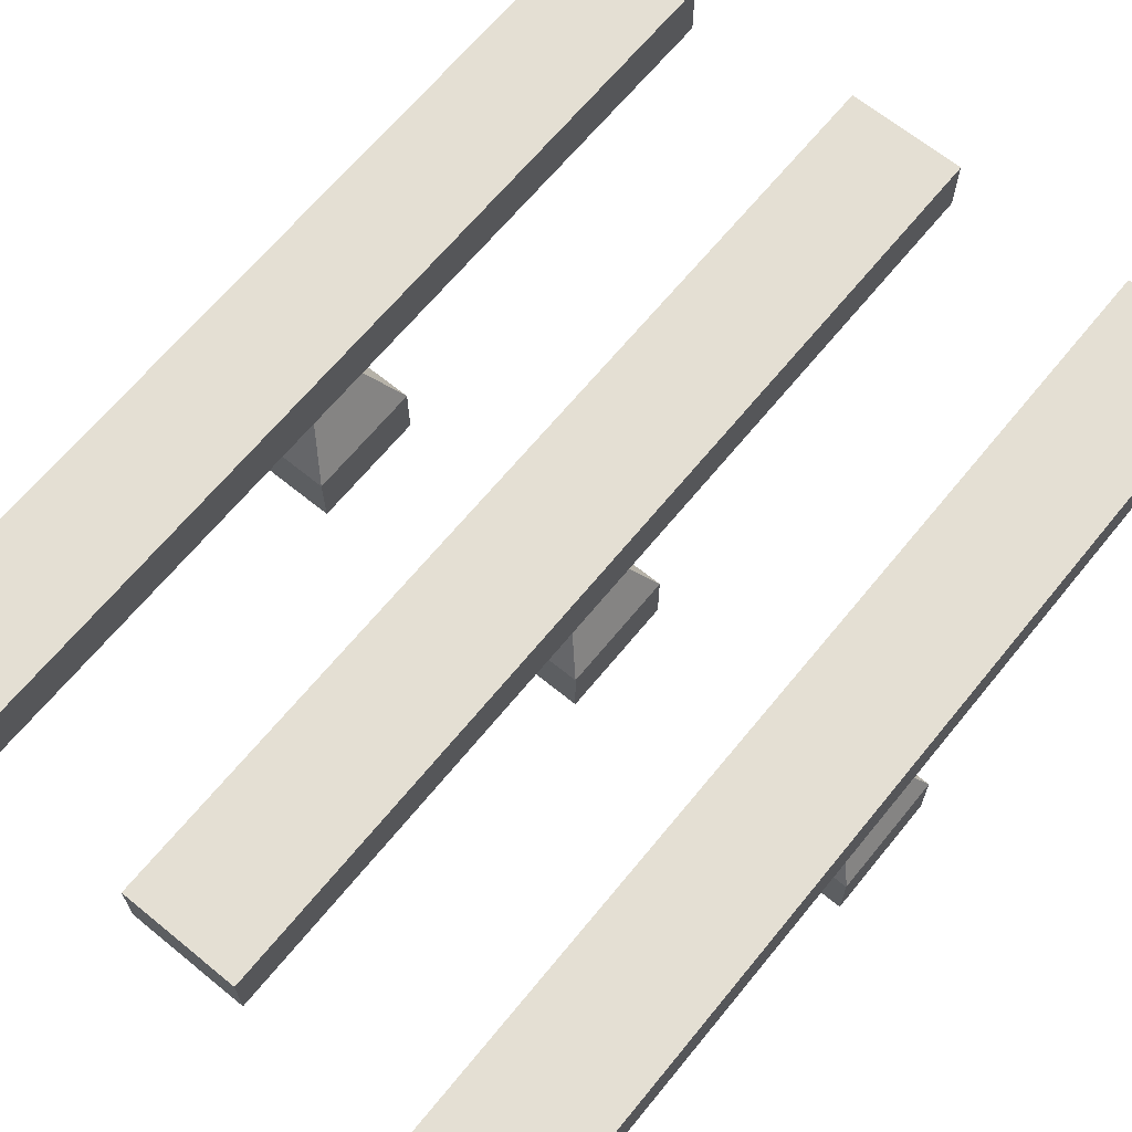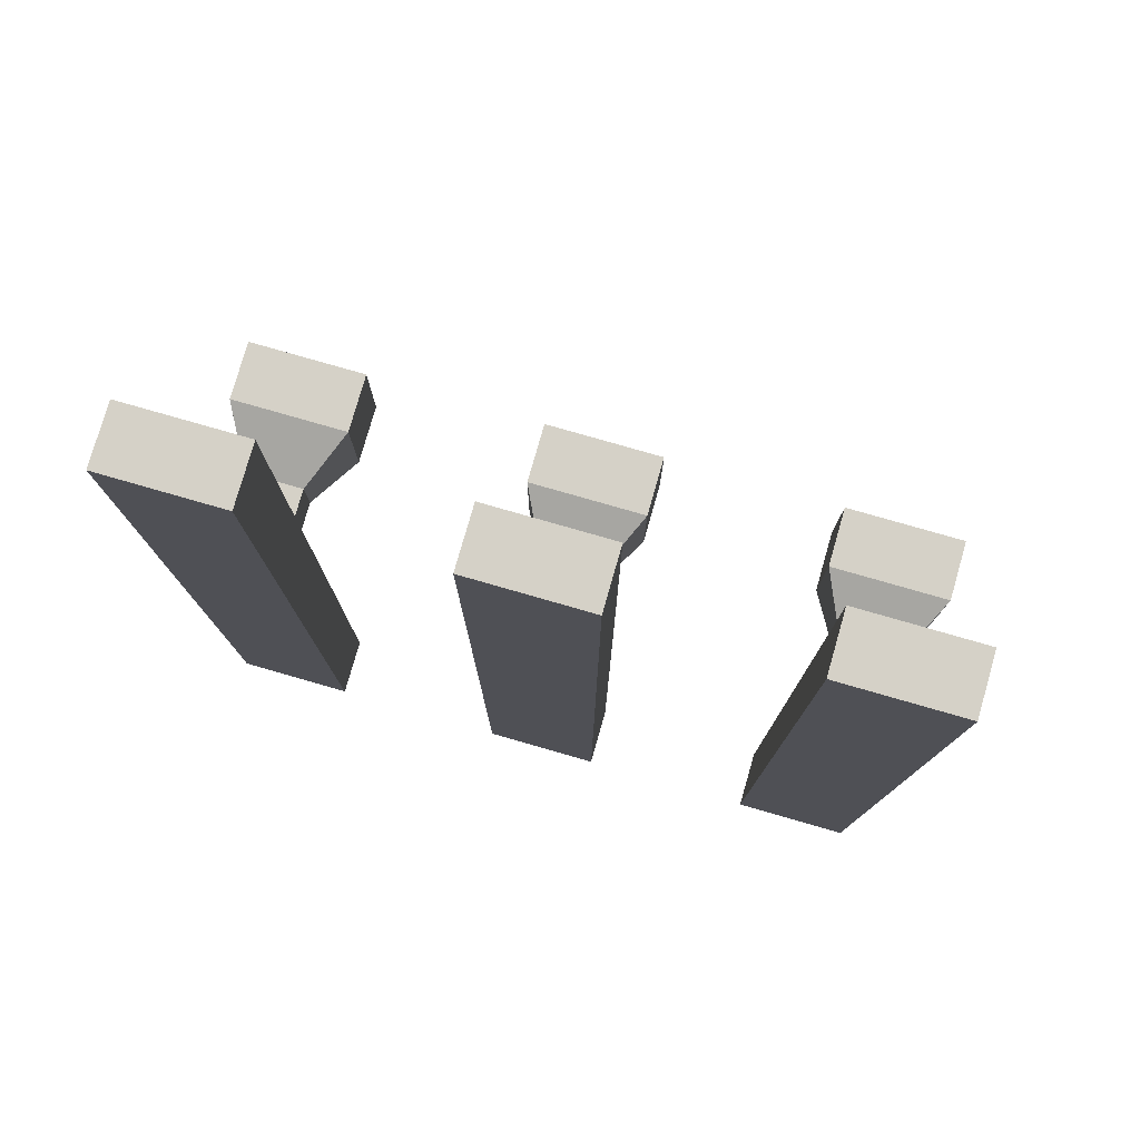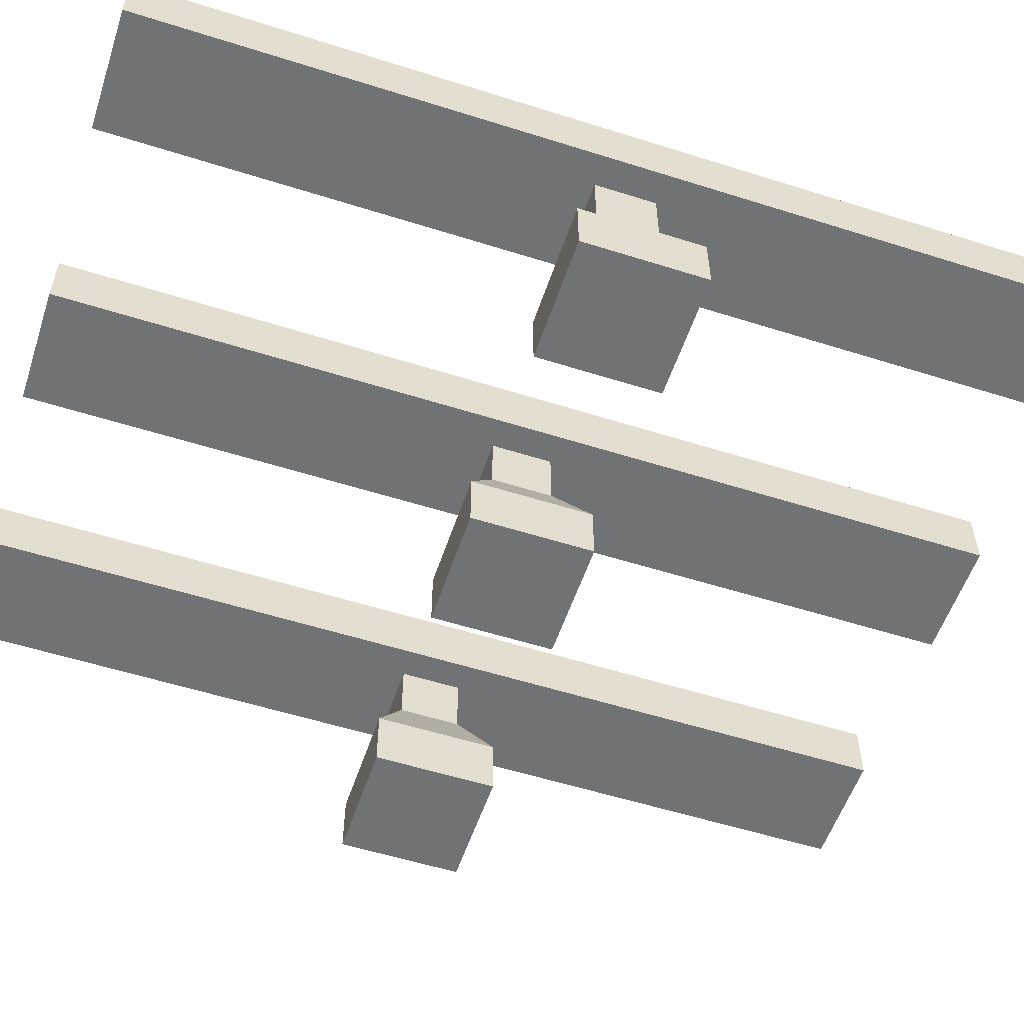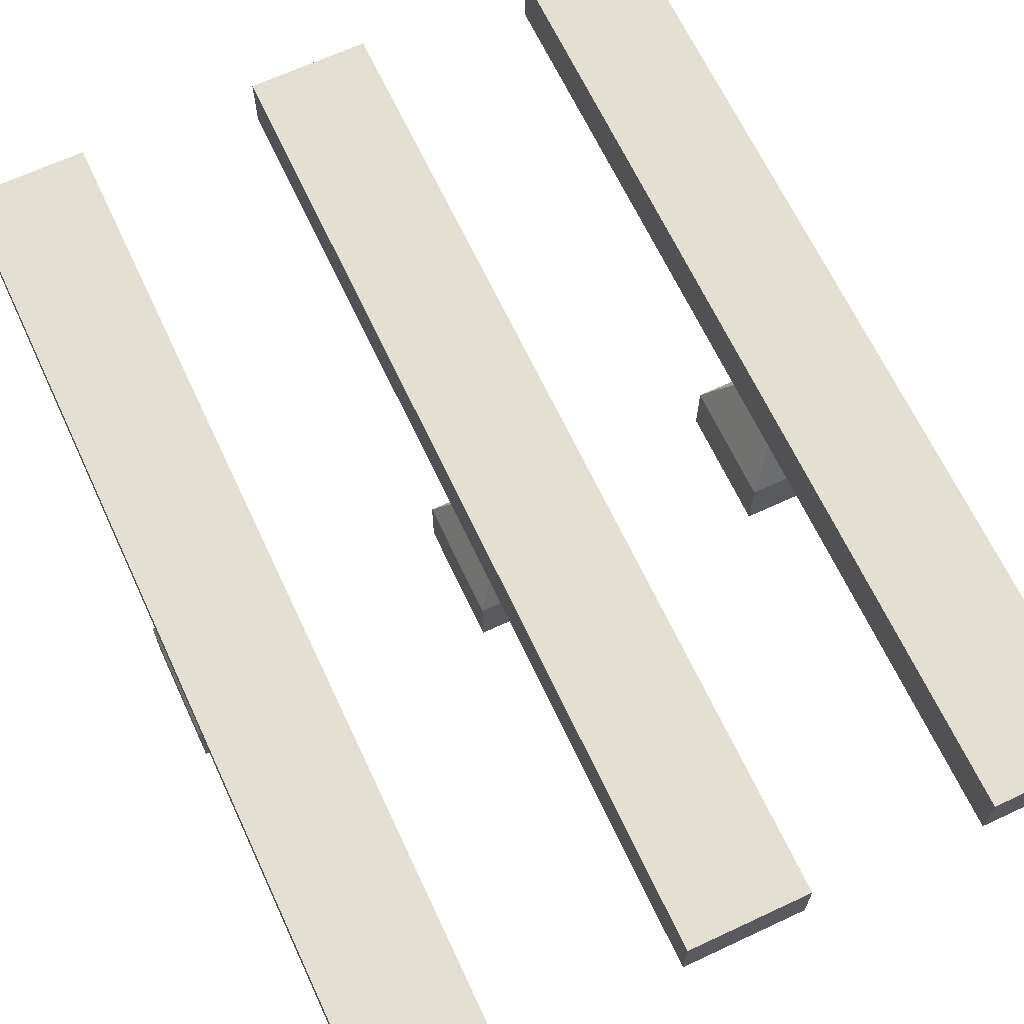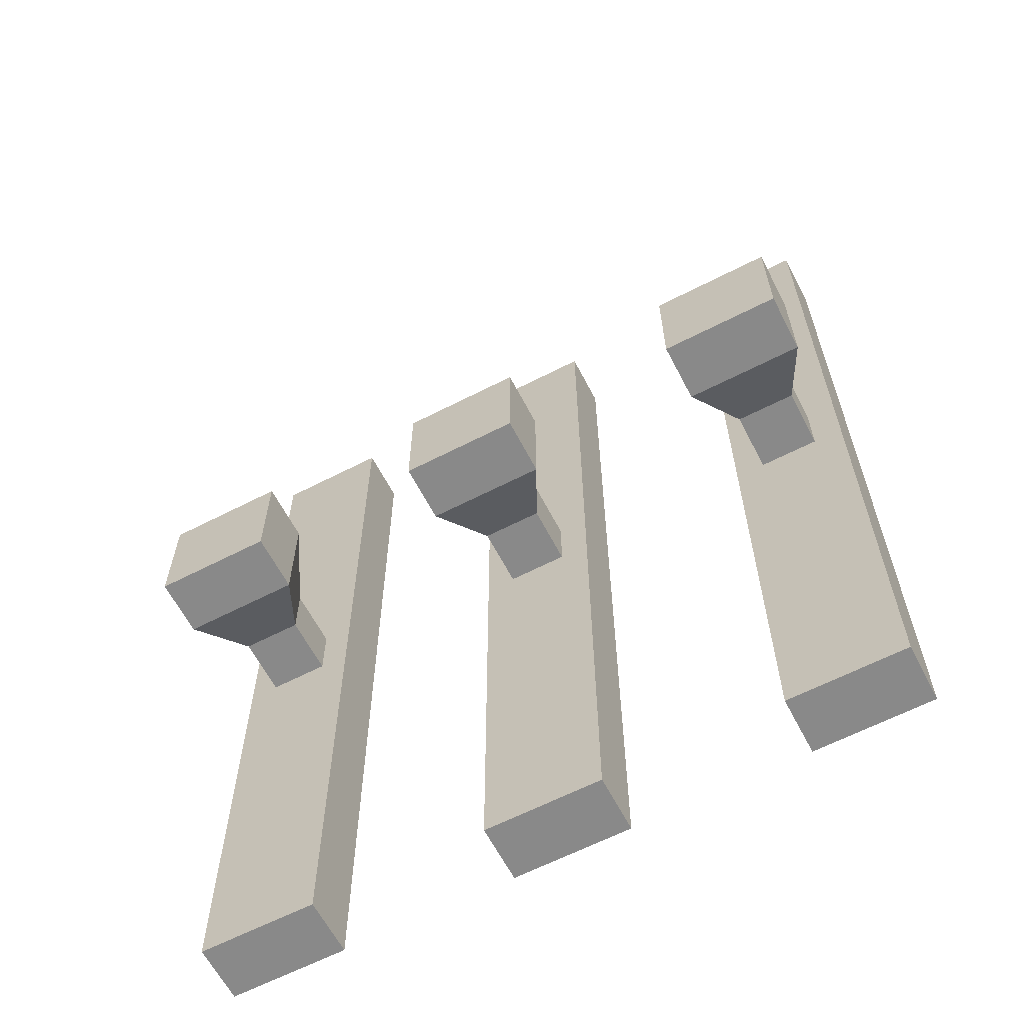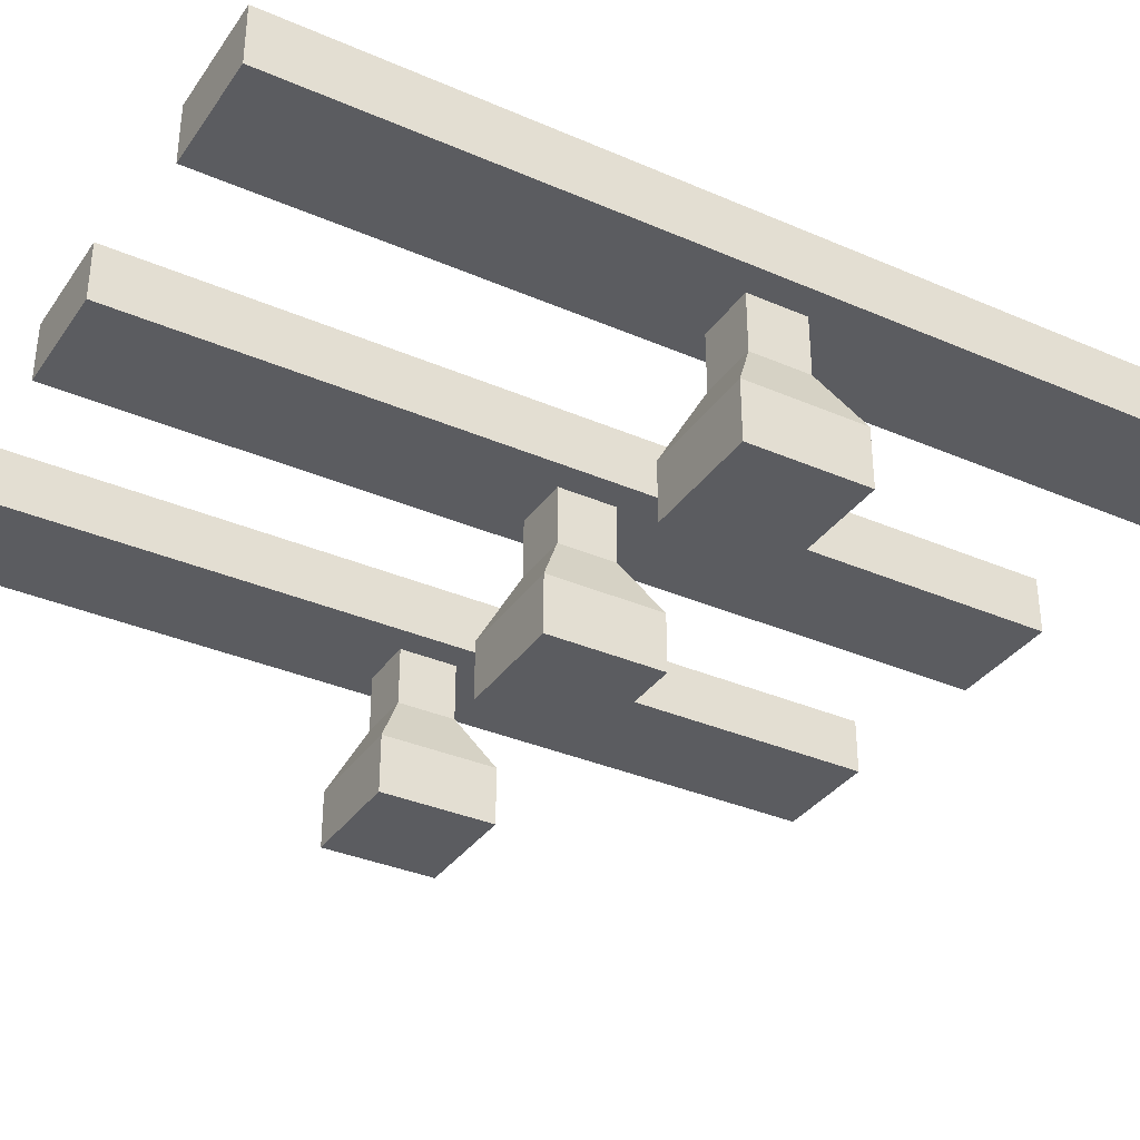
<metadata>
{"format":"obj","ext":"obj","renderer":"f3d","projection":"perspective","resolution":1024,"background":"white","views":[{"elev":66.4,"azim":39.3,"up":"+Y"},{"elev":78.7,"azim":-164.0,"up":"+Z"},{"elev":-55.6,"azim":71.6,"up":"+Y"},{"elev":66.4,"azim":154.9,"up":"+Y"},{"elev":-63.0,"azim":27.5,"up":"+Z"},{"elev":-34.7,"azim":59.9,"up":"+Y"}]}
</metadata>
<code>
o busbar_isolators
v 0.5625 0.0625 0.5625
v 0.5312 0.125 0.5312
v 0.5625 0.0625 0.4375
v 0.5312 0.125 0.4688
v 0.4375 0.0625 0.4375
v 0.4688 0.125 0.4688
v 0.4688 0.125 0.5312
v 0.4375 0.0625 0.5625
v 0.5312 0.1875 0.4688
v 0.5625 0 0.4375
v 0.5312 0.1875 0.5312
v 0.5625 0 0.5625
v 0.4688 0.1875 0.4688
v 0.4375 0 0.4375
v 0.4688 0.1875 0.5312
v 0.4375 0 0.5625
v 0.125 0 0.5625
v 0.1562 0.1875 0.5312
v 0.125 0 0.4375
v 0.1562 0.1875 0.4688
v 0.25 0 0.5625
v 0.2188 0.1875 0.5312
v 0.25 0 0.4375
v 0.2188 0.1875 0.4688
v 0.125 0.0625 0.5625
v 0.1562 0.125 0.5312
v 0.1562 0.125 0.4688
v 0.125 0.0625 0.4375
v 0.2188 0.125 0.4688
v 0.25 0.0625 0.4375
v 0.2188 0.125 0.5312
v 0.25 0.0625 0.5625
v 0.875 0.0625 0.5625
v 0.8438 0.125 0.5312
v 0.875 0.0625 0.4375
v 0.8438 0.125 0.4688
v 0.75 0.0625 0.4375
v 0.7812 0.125 0.4688
v 0.7812 0.125 0.5312
v 0.75 0.0625 0.5625
v 0.8438 0.1875 0.4688
v 0.875 0 0.4375
v 0.8438 0.1875 0.5312
v 0.875 0 0.5625
v 0.7812 0.1875 0.4688
v 0.75 0 0.4375
v 0.7812 0.1875 0.5312
v 0.75 0 0.5625
f 3 4 2 1
f 1 2 7 8
f 12 1 8 16
f 10 3 1 12
f 14 5 3 10
f 2 11 15 7
f 6 13 9 4
f 7 15 13 6
f 4 9 11 2
f 14 10 12 16
f 26 18 20 27
f 27 20 24 29
f 29 24 22 31
f 31 22 18 26
f 19 23 21 17
f 21 32 25 17
f 32 31 26 25
f 23 30 32 21
f 30 29 31 32
f 19 28 30 23
f 28 27 29 30
f 17 25 28 19
f 25 26 27 28
f 5 6 4 3
f 16 8 5 14
f 8 7 6 5
f 35 36 34 33
f 33 34 39 40
f 44 33 40 48
f 42 35 33 44
f 46 37 35 42
f 34 43 47 39
f 38 45 41 36
f 39 47 45 38
f 36 41 43 34
f 46 42 44 48
f 37 38 36 35
f 48 40 37 46
f 40 39 38 37
o busbar
v 0.4375 0.1875 1
v 0.4375 0.25 1
v 0.4375 0.1875 0
v 0.4375 0.25 0
v 0.5625 0.1875 1
v 0.5625 0.25 1
v 0.5625 0.1875 0
v 0.5625 0.25 0
v 0.125 0.1875 1
v 0.125 0.25 1
v 0.125 0.1875 0
v 0.125 0.25 0
v 0.25 0.1875 1
v 0.25 0.25 1
v 0.25 0.1875 0
v 0.25 0.25 0
v 0.75 0.1875 1
v 0.75 0.25 1
v 0.75 0.1875 0
v 0.75 0.25 0
v 0.875 0.1875 1
v 0.875 0.25 1
v 0.875 0.1875 0
v 0.875 0.25 0
f 51 52 56 55
f 53 54 50 49
f 53 49 51 55
f 51 49 50 52
f 53 55 56 54
f 56 52 50 54
f 59 60 64 63
f 61 62 58 57
f 61 57 59 63
f 59 57 58 60
f 61 63 64 62
f 64 60 58 62
f 67 68 72 71
f 69 70 66 65
f 69 65 67 71
f 67 65 66 68
f 69 71 72 70
f 72 68 66 70

</code>
